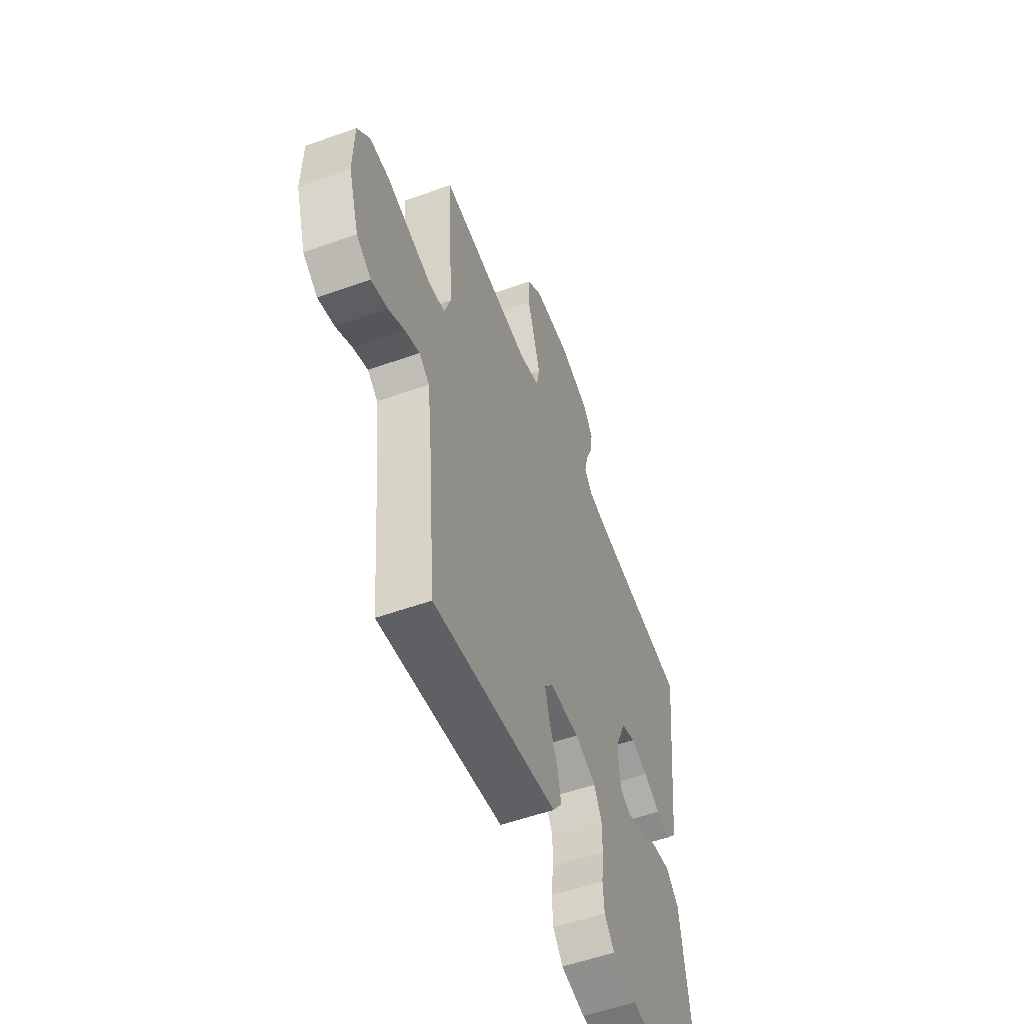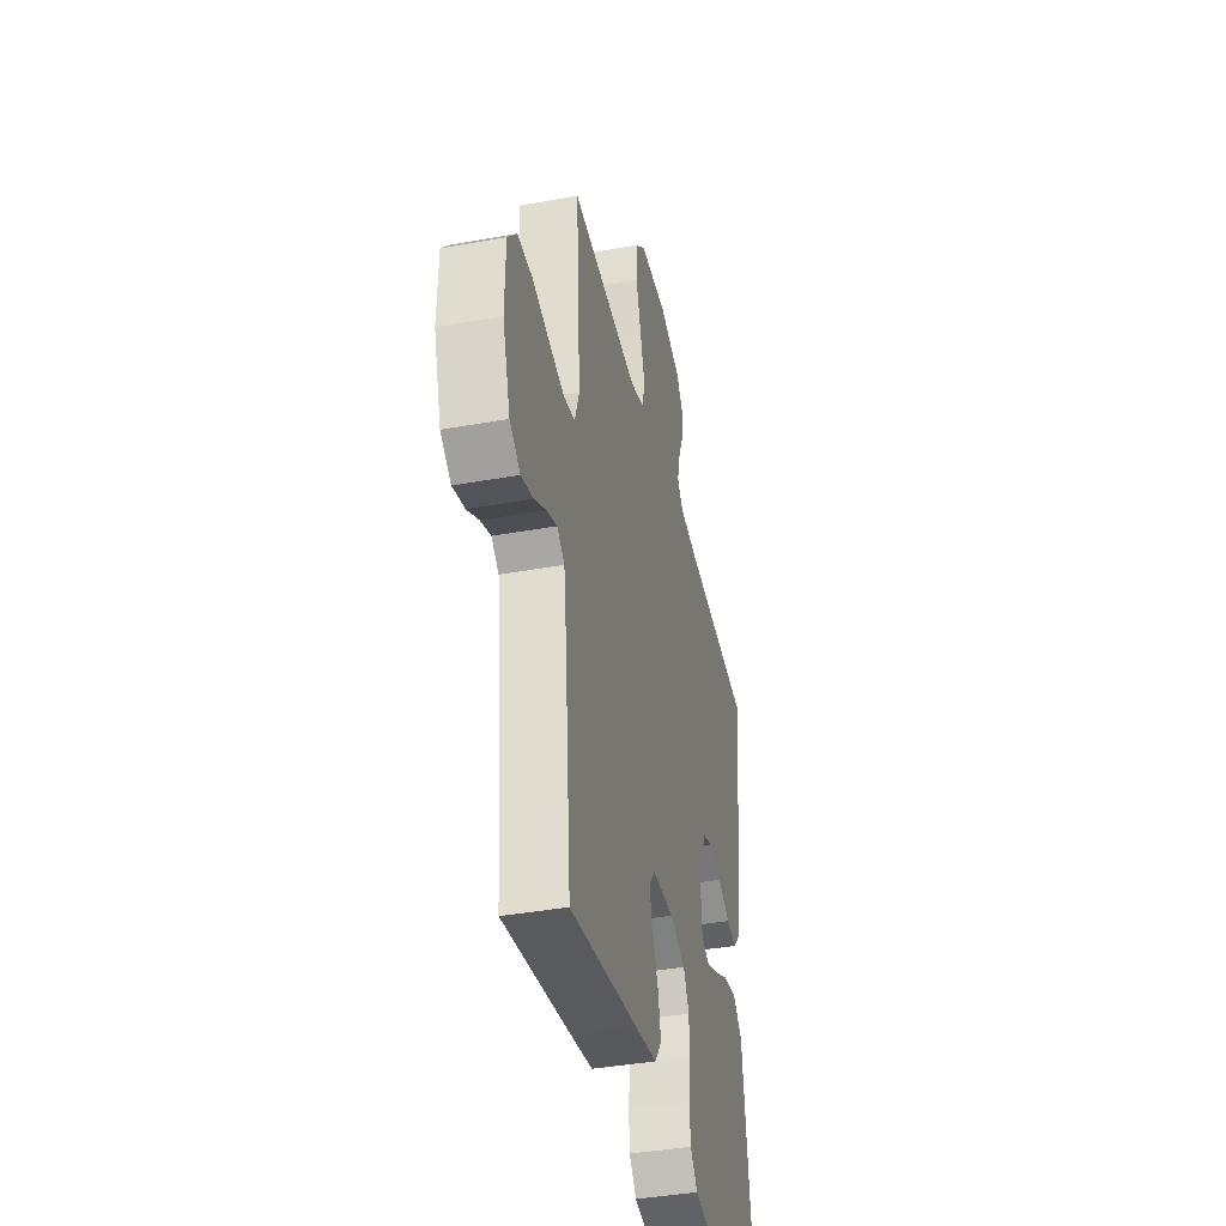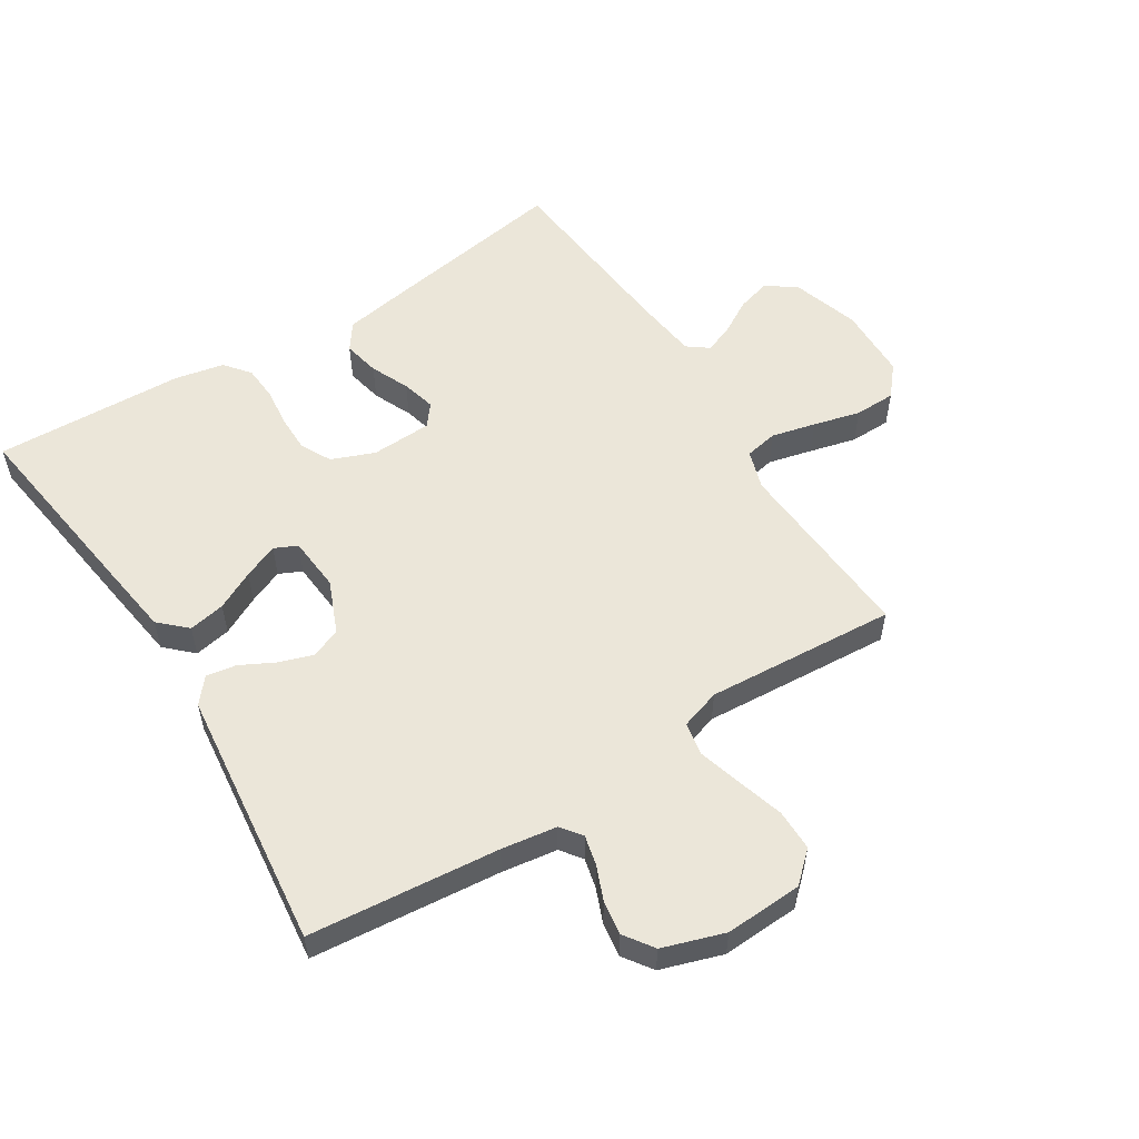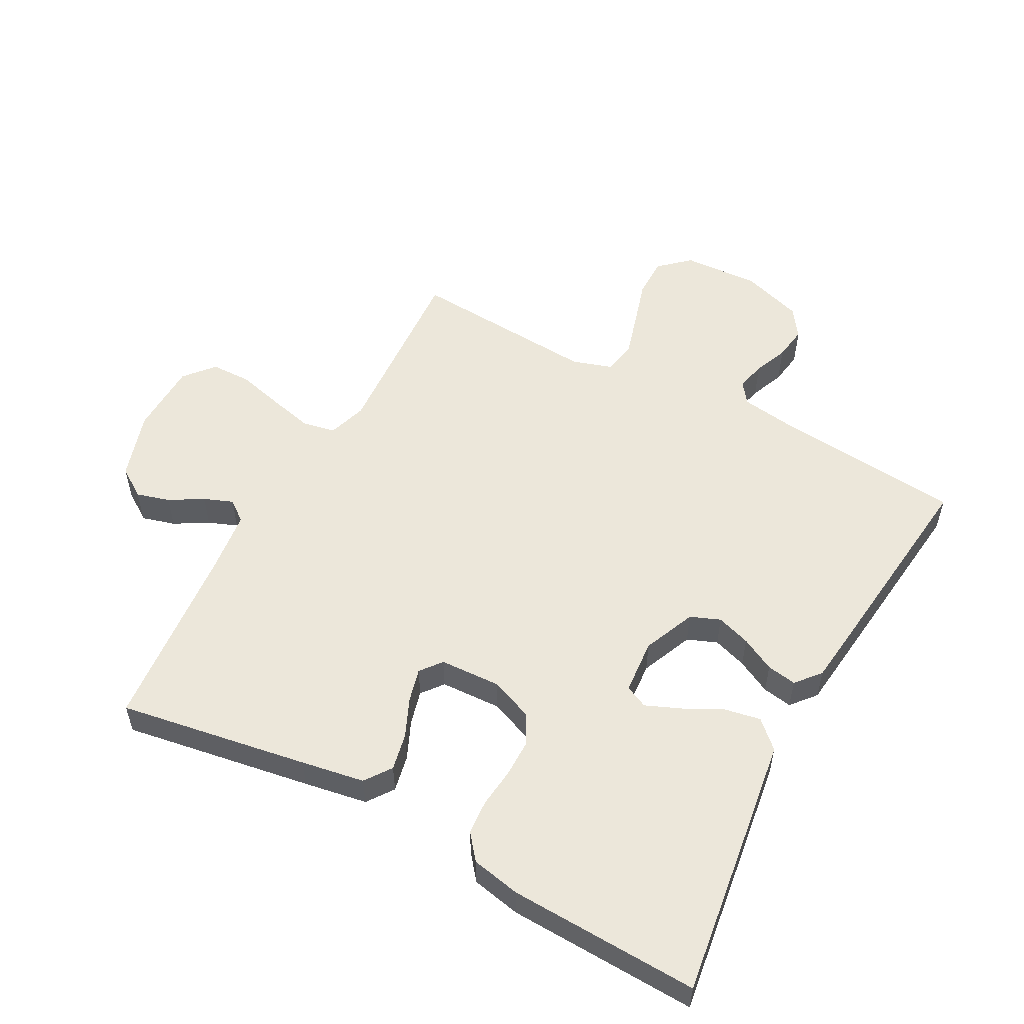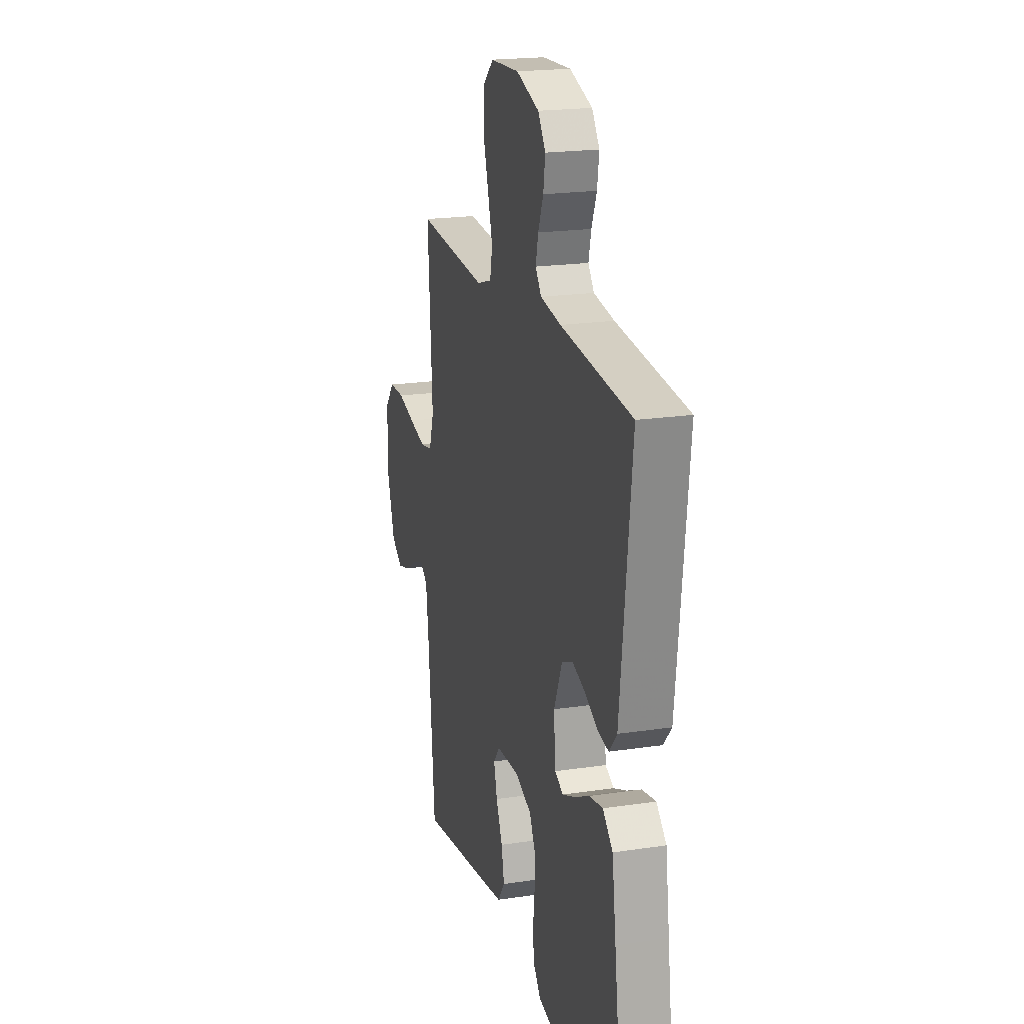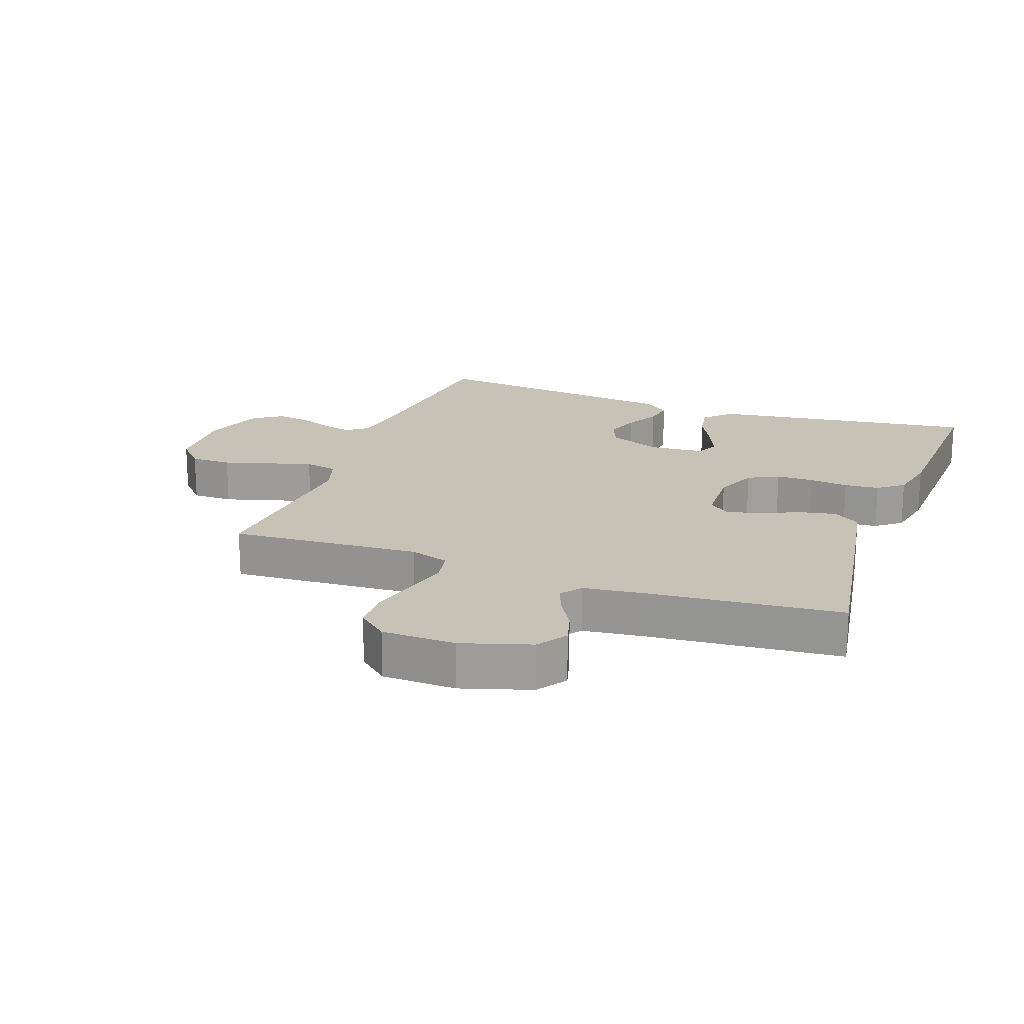
<metadata>
{"format":"obj","ext":"obj","renderer":"f3d","projection":"perspective","resolution":1024,"background":"white","views":[{"elev":-54.9,"azim":110.7,"up":"+Z"},{"elev":-39.7,"azim":102.6,"up":"+Z"},{"elev":55.3,"azim":-32.3,"up":"+Y"},{"elev":54.1,"azim":-151.7,"up":"+Y"},{"elev":20.2,"azim":-105.4,"up":"+Z"},{"elev":19.2,"azim":110.1,"up":"+Y"}]}
</metadata>
<code>
v 0.5 0.07 0.5
v 0.481 0.07 0.2
v 0.501 0.07 0.138
v 0.553 0.07 0.128
v 0.623 0.07 0.145
v 0.697 0.07 0.164
v 0.762 0.07 0.163
v 0.802 0.07 0.116
v 0.805 0.07 0
v 0.771 0.07 -0.108
v 0.724 0.07 -0.14
v 0.671 0.07 -0.125
v 0.618 0.07 -0.094
v 0.572 0.07 -0.076
v 0.539 0.07 -0.101
v 0.527 0.07 -0.2
v 0.5 0.07 -0.5
v 0.2 0.07 -0.451
v 0.1 0.07 -0.434
v 0.07 0.07 -0.392
v 0.082 0.07 -0.334
v 0.109 0.07 -0.273
v 0.123 0.07 -0.219
v 0.096 0.07 -0.185
v 0 0.07 -0.181
v -0.068 0.07 -0.208
v -0.093 0.07 -0.256
v -0.093 0.07 -0.315
v -0.086 0.07 -0.377
v -0.09 0.07 -0.432
v -0.122 0.07 -0.472
v -0.2 0.07 -0.488
v -0.5 0.07 -0.5
v -0.459 0.07 -0.2
v -0.442 0.07 -0.079
v -0.4 0.07 -0.039
v -0.342 0.07 -0.05
v -0.281 0.07 -0.081
v -0.226 0.07 -0.104
v -0.19 0.07 -0.087
v -0.183 0.07 0
v -0.218 0.07 0.083
v -0.265 0.07 0.102
v -0.319 0.07 0.084
v -0.373 0.07 0.056
v -0.42 0.07 0.048
v -0.453 0.07 0.087
v -0.466 0.07 0.2
v -0.5 0.07 0.5
v -0.2 0.07 0.529
v -0.113 0.07 0.542
v -0.088 0.07 0.575
v -0.099 0.07 0.622
v -0.121 0.07 0.676
v -0.129 0.07 0.73
v -0.097 0.07 0.776
v 0 0.07 0.808
v 0.122 0.07 0.802
v 0.169 0.07 0.759
v 0.169 0.07 0.694
v 0.147 0.07 0.62
v 0.127 0.07 0.551
v 0.137 0.07 0.499
v 0.2 0.07 0.479
v 0.5 0 0.5
v 0.481 0 0.2
v 0.501 0 0.138
v 0.553 0 0.128
v 0.623 0 0.145
v 0.697 0 0.164
v 0.762 0 0.163
v 0.802 0 0.116
v 0.805 0 0
v 0.771 0 -0.108
v 0.724 0 -0.14
v 0.671 0 -0.125
v 0.618 0 -0.094
v 0.572 0 -0.076
v 0.539 0 -0.101
v 0.527 0 -0.2
v 0.5 0 -0.5
v 0.2 0 -0.451
v 0.1 0 -0.434
v 0.07 0 -0.392
v 0.082 0 -0.334
v 0.109 0 -0.273
v 0.123 0 -0.219
v 0.096 0 -0.185
v 0 0 -0.181
v -0.068 0 -0.208
v -0.093 0 -0.256
v -0.093 0 -0.315
v -0.086 0 -0.377
v -0.09 0 -0.432
v -0.122 0 -0.472
v -0.2 0 -0.488
v -0.5 0 -0.5
v -0.459 0 -0.2
v -0.442 0 -0.079
v -0.4 0 -0.039
v -0.342 0 -0.05
v -0.281 0 -0.081
v -0.226 0 -0.104
v -0.19 0 -0.087
v -0.183 0 0
v -0.218 0 0.083
v -0.265 0 0.102
v -0.319 0 0.084
v -0.373 0 0.056
v -0.42 0 0.048
v -0.453 0 0.087
v -0.466 0 0.2
v -0.5 0 0.5
v -0.2 0 0.529
v -0.113 0 0.542
v -0.088 0 0.575
v -0.099 0 0.622
v -0.121 0 0.676
v -0.129 0 0.73
v -0.097 0 0.776
v 0 0 0.808
v 0.122 0 0.802
v 0.169 0 0.759
v 0.169 0 0.694
v 0.147 0 0.62
v 0.127 0 0.551
v 0.137 0 0.499
v 0.2 0 0.479
f 59 60 61
f 58 59 61
f 57 58 61
f 56 57 61
f 55 56 61
f 54 55 61
f 53 54 61
f 52 53 61 62
f 51 52 62 63
f 48 49 50
f 47 48 50
f 46 47 50
f 45 46 50
f 44 45 50
f 51 63 64
f 50 51 64
f 44 50 64
f 43 44 64
f 36 37 38
f 35 36 38
f 34 35 38
f 33 34 38
f 32 33 38
f 31 32 38
f 30 31 38
f 29 30 38
f 28 29 38
f 27 28 38 39
f 26 27 39 40
f 20 21 22
f 19 20 22
f 18 19 22
f 17 18 22
f 16 17 22
f 15 16 22 23
f 14 15 23 24
f 11 12 13
f 10 11 13
f 9 10 13
f 8 9 13
f 7 8 13
f 6 7 13
f 5 6 13
f 4 5 13 14
f 14 24 25
f 4 14 25
f 3 4 25
f 64 1 2
f 43 64 2
f 42 43 2
f 26 40 41
f 26 41 42
f 25 26 42
f 3 25 42
f 2 3 42
f 125 124 123
f 125 123 122
f 125 122 121
f 125 121 120
f 125 120 119
f 125 119 118
f 125 118 117
f 126 125 117 116
f 127 126 116 115
f 114 113 112
f 114 112 111
f 114 111 110
f 114 110 109
f 114 109 108
f 128 127 115
f 128 115 114
f 128 114 108
f 128 108 107
f 102 101 100
f 102 100 99
f 102 99 98
f 102 98 97
f 102 97 96
f 102 96 95
f 102 95 94
f 102 94 93
f 102 93 92
f 103 102 92 91
f 104 103 91 90
f 86 85 84
f 86 84 83
f 86 83 82
f 86 82 81
f 86 81 80
f 87 86 80 79
f 88 87 79 78
f 77 76 75
f 77 75 74
f 77 74 73
f 77 73 72
f 77 72 71
f 77 71 70
f 77 70 69
f 78 77 69 68
f 89 88 78
f 89 78 68
f 89 68 67
f 66 65 128
f 66 128 107
f 66 107 106
f 105 104 90
f 106 105 90
f 106 90 89
f 106 89 67
f 106 67 66
f 1 65 66 2
f 2 66 67 3
f 3 67 68 4
f 4 68 69 5
f 5 69 70 6
f 6 70 71 7
f 7 71 72 8
f 8 72 73 9
f 9 73 74 10
f 10 74 75 11
f 11 75 76 12
f 12 76 77 13
f 13 77 78 14
f 14 78 79 15
f 15 79 80 16
f 16 80 81 17
f 17 81 82 18
f 18 82 83 19
f 19 83 84 20
f 20 84 85 21
f 21 85 86 22
f 22 86 87 23
f 23 87 88 24
f 24 88 89 25
f 25 89 90 26
f 26 90 91 27
f 27 91 92 28
f 28 92 93 29
f 29 93 94 30
f 30 94 95 31
f 31 95 96 32
f 32 96 97 33
f 33 97 98 34
f 34 98 99 35
f 35 99 100 36
f 36 100 101 37
f 37 101 102 38
f 38 102 103 39
f 39 103 104 40
f 40 104 105 41
f 41 105 106 42
f 42 106 107 43
f 43 107 108 44
f 44 108 109 45
f 45 109 110 46
f 46 110 111 47
f 47 111 112 48
f 48 112 113 49
f 49 113 114 50
f 50 114 115 51
f 51 115 116 52
f 52 116 117 53
f 53 117 118 54
f 54 118 119 55
f 55 119 120 56
f 56 120 121 57
f 57 121 122 58
f 58 122 123 59
f 59 123 124 60
f 60 124 125 61
f 61 125 126 62
f 62 126 127 63
f 63 127 128 64
f 64 128 65 1

</code>
